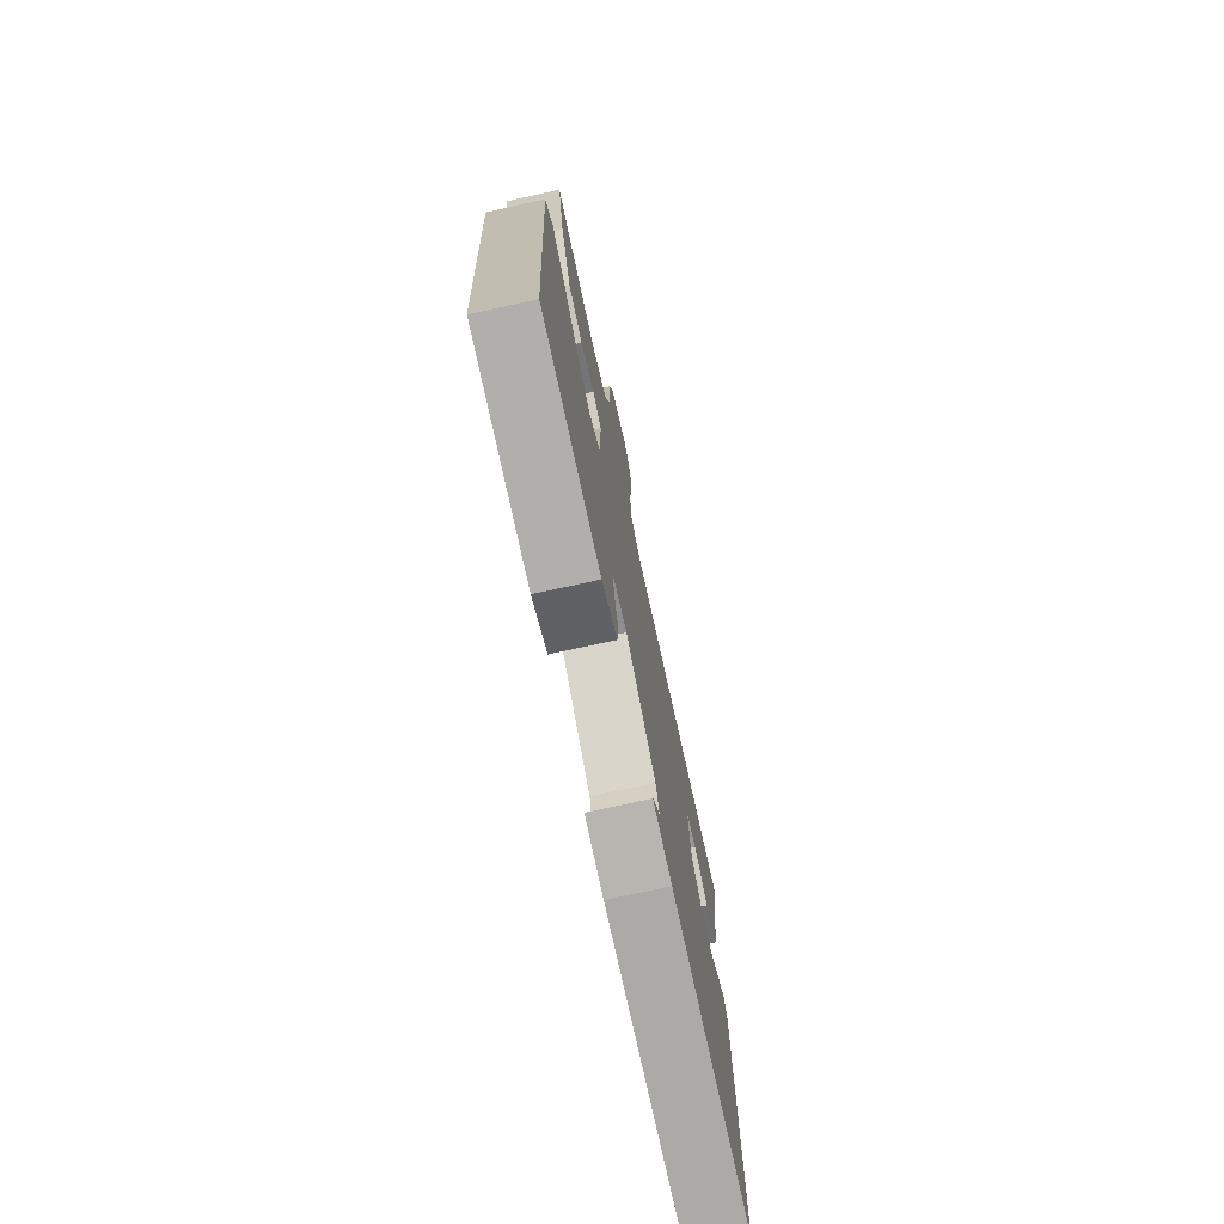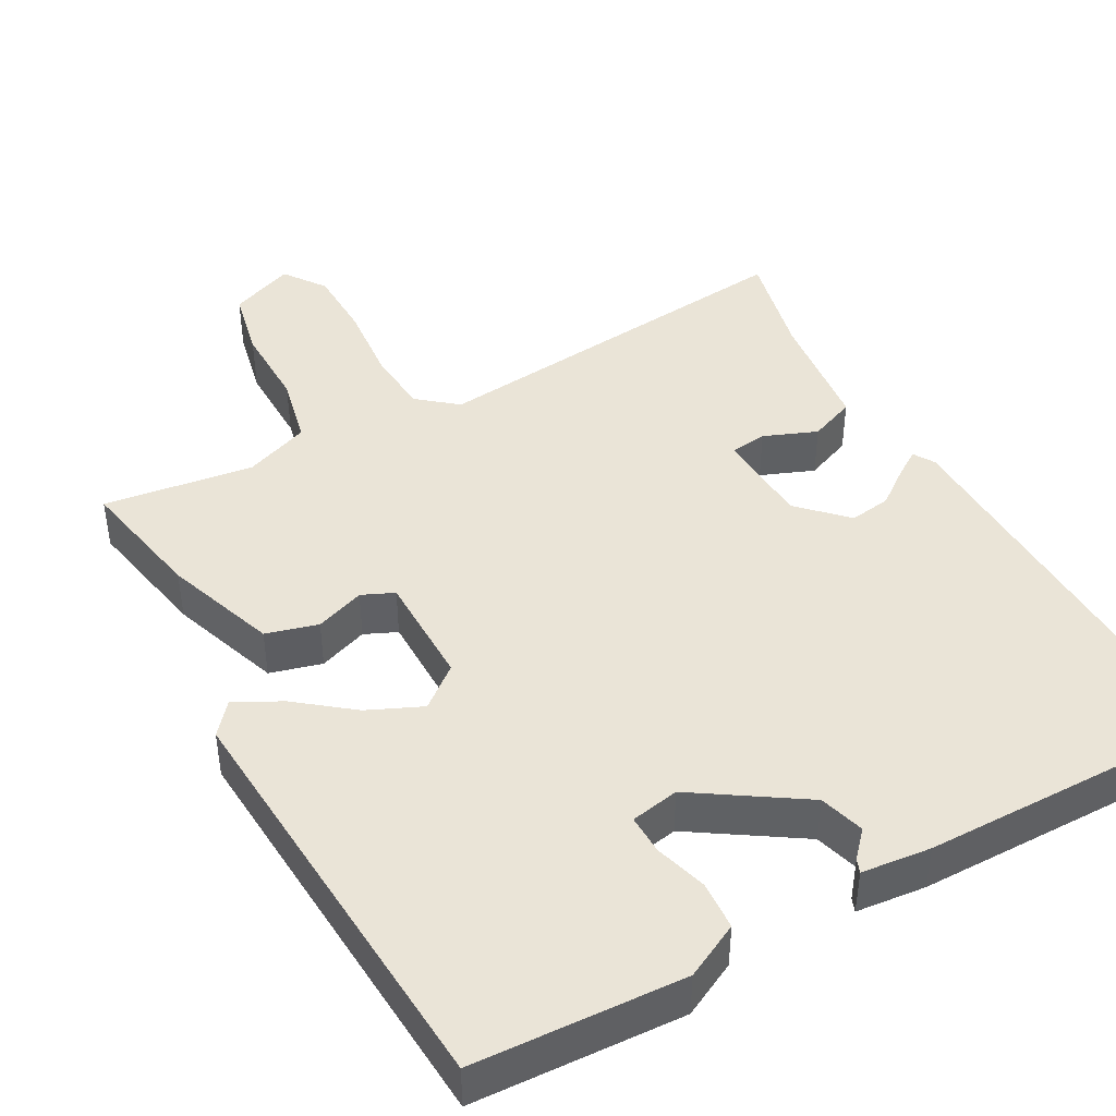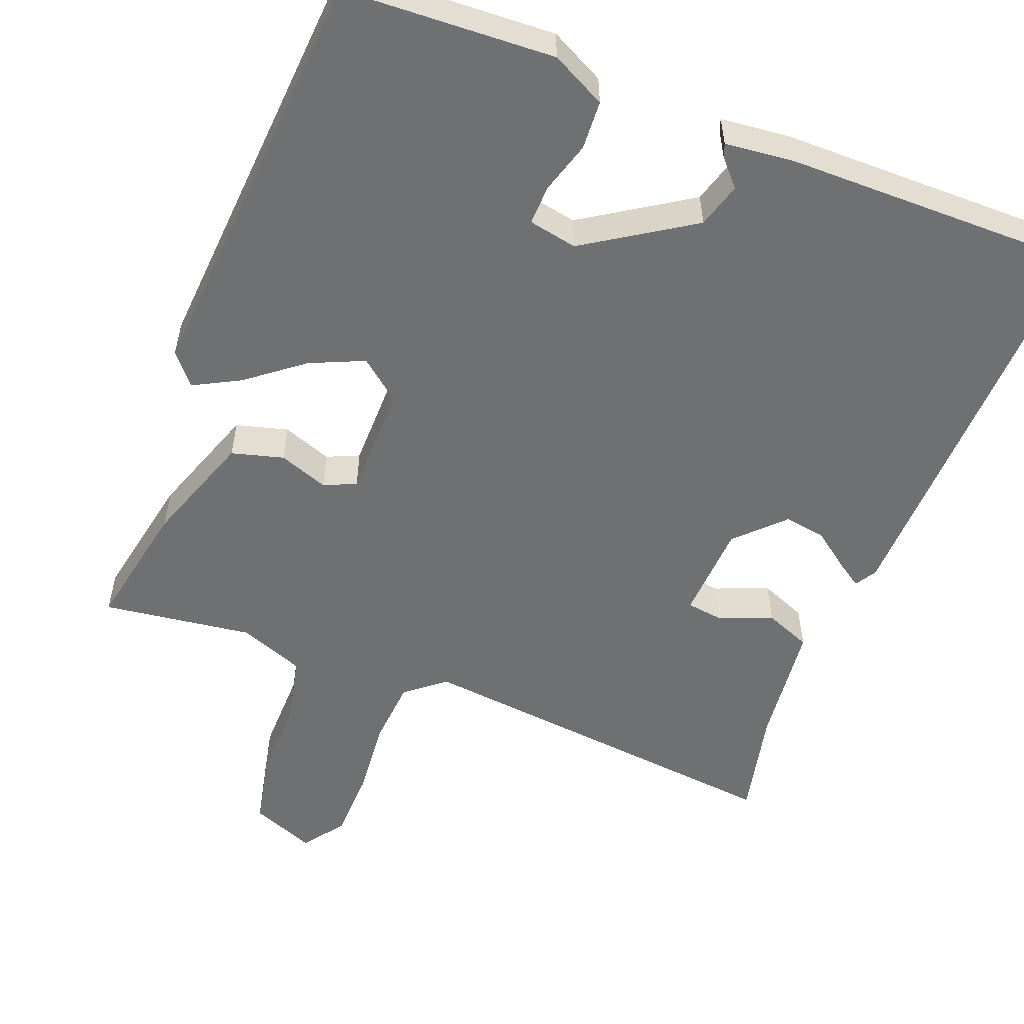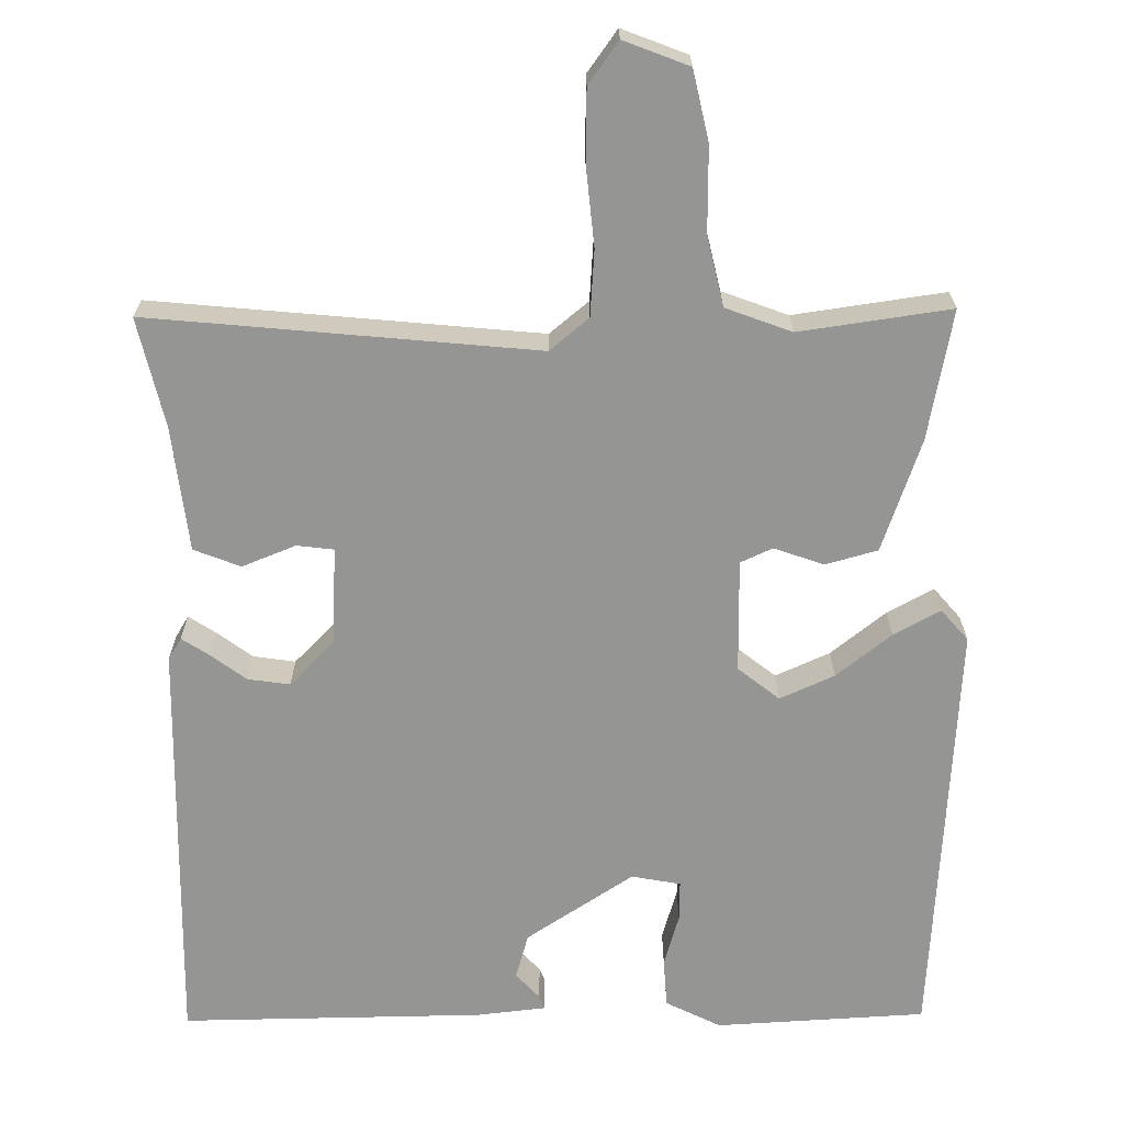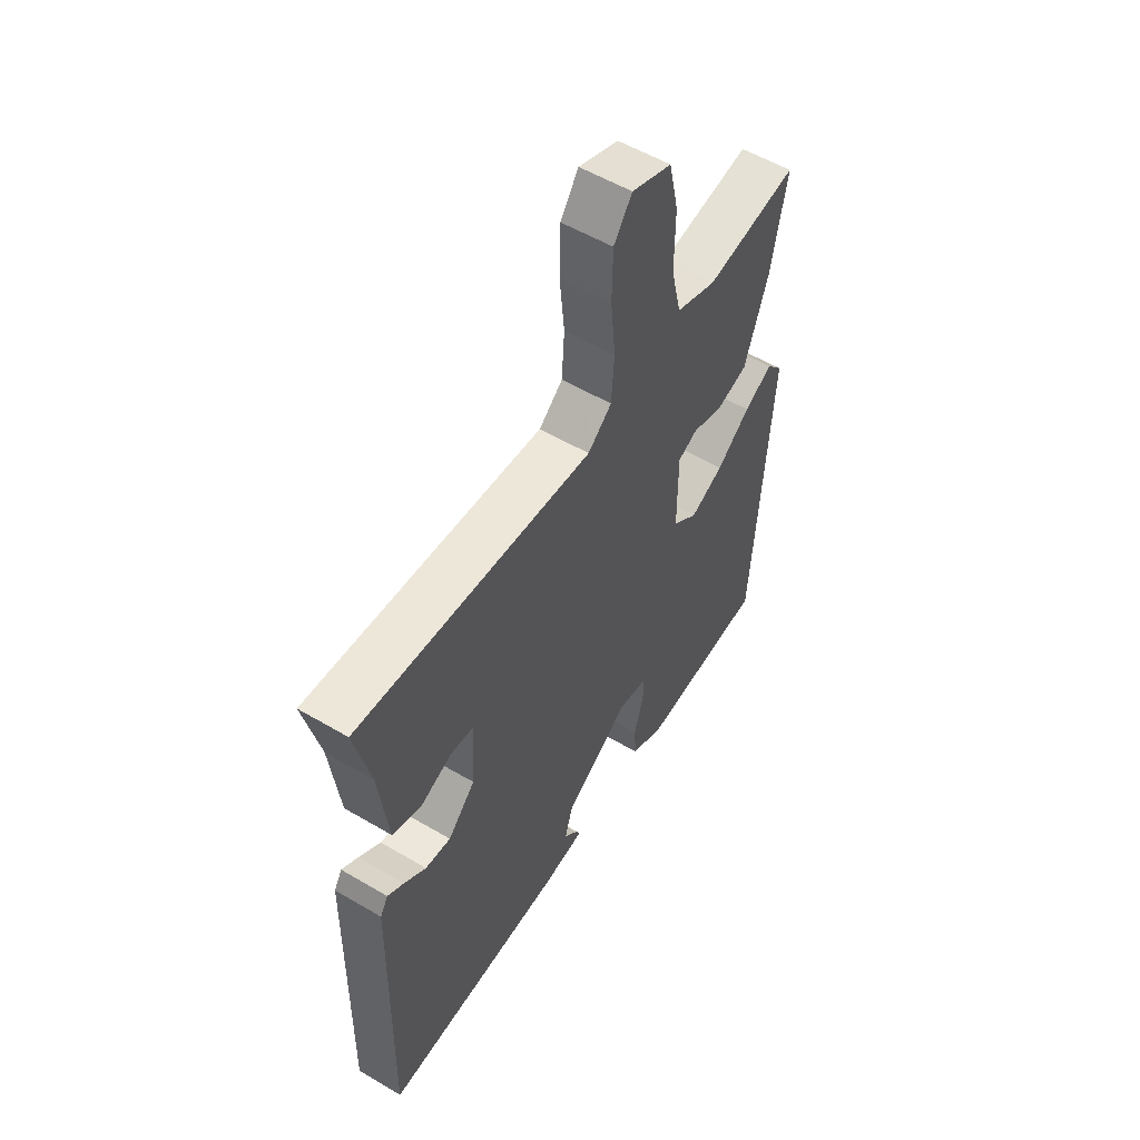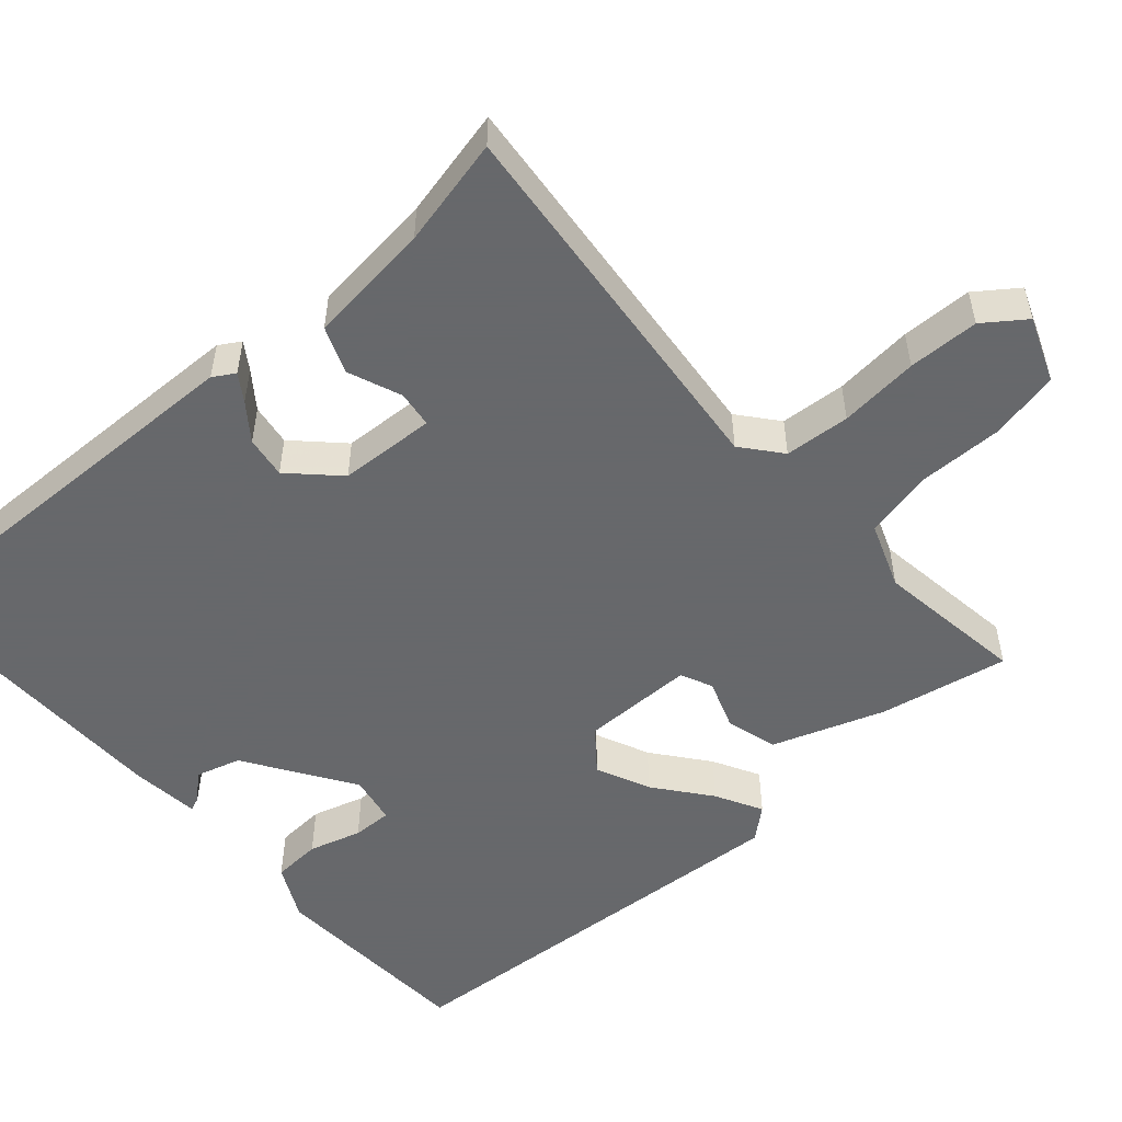
<metadata>
{"format":"obj","ext":"obj","renderer":"f3d","projection":"perspective","resolution":1024,"background":"white","views":[{"elev":-75.2,"azim":102.3,"up":"+Z"},{"elev":43.8,"azim":150.9,"up":"+Y"},{"elev":-54.8,"azim":158.4,"up":"+Y"},{"elev":-67.4,"azim":0.6,"up":"+Y"},{"elev":55.5,"azim":-58.2,"up":"+Z"},{"elev":-52.3,"azim":-48.8,"up":"+Y"}]}
</metadata>
<code>
v -0.5 0.07 0.5
v 0.004 0.07 0.451
v 0.055 0.07 0.493
v 0.061 0.07 0.579
v 0.051 0.07 0.683
v 0.053 0.07 0.776
v 0.092 0.07 0.83
v 0.177 0.07 0.797
v 0.197 0.07 0.706
v 0.196 0.07 0.595
v 0.217 0.07 0.504
v 0.303 0.07 0.472
v 0.5 0.07 0.5
v 0.468 0.07 0.331
v 0.417 0.07 0.184
v 0.349 0.07 0.165
v 0.284 0.07 0.188
v 0.242 0.07 0.169
v 0.242 0.07 0.021
v 0.296 0.07 -0.022
v 0.367 0.07 0.01
v 0.439 0.07 0.067
v 0.5 0.07 0.1
v 0.535 0.07 0.059
v 0.5 0.07 -0.5
v 0.225 0.07 -0.515
v 0.153 0.07 -0.479
v 0.149 0.07 -0.415
v 0.169 0.07 -0.346
v 0.17 0.07 -0.294
v 0.106 0.07 -0.282
v -0.034 0.07 -0.374
v -0.051 0.07 -0.433
v -0.02 0.07 -0.467
v -0.013 0.07 -0.485
v -0.104 0.07 -0.495
v -0.5 0.07 -0.5
v -0.488 0.07 0.043
v -0.471 0.07 0.071
v -0.436 0.07 0.048
v -0.389 0.07 0.013
v -0.334 0.07 0.005
v -0.275 0.07 0.065
v -0.269 0.07 0.192
v -0.317 0.07 0.198
v -0.387 0.07 0.17
v -0.448 0.07 0.194
v -0.467 0.07 0.357
v -0.5 0 0.5
v 0.004 0 0.451
v 0.055 0 0.493
v 0.061 0 0.579
v 0.051 0 0.683
v 0.053 0 0.776
v 0.092 0 0.83
v 0.177 0 0.797
v 0.197 0 0.706
v 0.196 0 0.595
v 0.217 0 0.504
v 0.303 0 0.472
v 0.5 0 0.5
v 0.468 0 0.331
v 0.417 0 0.184
v 0.349 0 0.165
v 0.284 0 0.188
v 0.242 0 0.169
v 0.242 0 0.021
v 0.296 0 -0.022
v 0.367 0 0.01
v 0.439 0 0.067
v 0.5 0 0.1
v 0.535 0 0.059
v 0.5 0 -0.5
v 0.225 0 -0.515
v 0.153 0 -0.479
v 0.149 0 -0.415
v 0.169 0 -0.346
v 0.17 0 -0.294
v 0.106 0 -0.282
v -0.034 0 -0.374
v -0.051 0 -0.433
v -0.02 0 -0.467
v -0.013 0 -0.485
v -0.104 0 -0.495
v -0.5 0 -0.5
v -0.488 0 0.043
v -0.471 0 0.071
v -0.436 0 0.048
v -0.389 0 0.013
v -0.334 0 0.005
v -0.275 0 0.065
v -0.269 0 0.192
v -0.317 0 0.198
v -0.387 0 0.17
v -0.448 0 0.194
v -0.467 0 0.357
f 45 46 47 48
f 48 1 2
f 45 48 2
f 44 45 2
f 43 44 2 3
f 39 40 41
f 38 39 41
f 37 38 41
f 36 37 41
f 35 36 41
f 33 34 35
f 33 35 41
f 32 33 41 42
f 27 28 29
f 26 27 29
f 25 26 29
f 24 25 29
f 23 24 29
f 22 23 29
f 21 22 29
f 20 21 29 30
f 19 20 30 31
f 15 16 17
f 14 15 17
f 13 14 17
f 12 13 17
f 11 12 17 18
f 19 31 32
f 18 19 32
f 11 18 32
f 10 11 32
f 8 9 10
f 7 8 10
f 6 7 10
f 5 6 10
f 4 5 10
f 32 42 43
f 32 43 3
f 10 32 3
f 3 4 10
f 96 95 94 93
f 50 49 96
f 50 96 93
f 50 93 92
f 51 50 92 91
f 89 88 87
f 89 87 86
f 89 86 85
f 89 85 84
f 89 84 83
f 83 82 81
f 89 83 81
f 90 89 81 80
f 77 76 75
f 77 75 74
f 77 74 73
f 77 73 72
f 77 72 71
f 77 71 70
f 77 70 69
f 78 77 69 68
f 79 78 68 67
f 65 64 63
f 65 63 62
f 65 62 61
f 65 61 60
f 66 65 60 59
f 80 79 67
f 80 67 66
f 80 66 59
f 80 59 58
f 58 57 56
f 58 56 55
f 58 55 54
f 58 54 53
f 58 53 52
f 91 90 80
f 51 91 80
f 51 80 58
f 58 52 51
f 1 49 50 2
f 2 50 51 3
f 3 51 52 4
f 4 52 53 5
f 5 53 54 6
f 6 54 55 7
f 7 55 56 8
f 8 56 57 9
f 9 57 58 10
f 10 58 59 11
f 11 59 60 12
f 12 60 61 13
f 13 61 62 14
f 14 62 63 15
f 15 63 64 16
f 16 64 65 17
f 17 65 66 18
f 18 66 67 19
f 19 67 68 20
f 20 68 69 21
f 21 69 70 22
f 22 70 71 23
f 23 71 72 24
f 24 72 73 25
f 25 73 74 26
f 26 74 75 27
f 27 75 76 28
f 28 76 77 29
f 29 77 78 30
f 30 78 79 31
f 31 79 80 32
f 32 80 81 33
f 33 81 82 34
f 34 82 83 35
f 35 83 84 36
f 36 84 85 37
f 37 85 86 38
f 38 86 87 39
f 39 87 88 40
f 40 88 89 41
f 41 89 90 42
f 42 90 91 43
f 43 91 92 44
f 44 92 93 45
f 45 93 94 46
f 46 94 95 47
f 47 95 96 48
f 48 96 49 1

</code>
